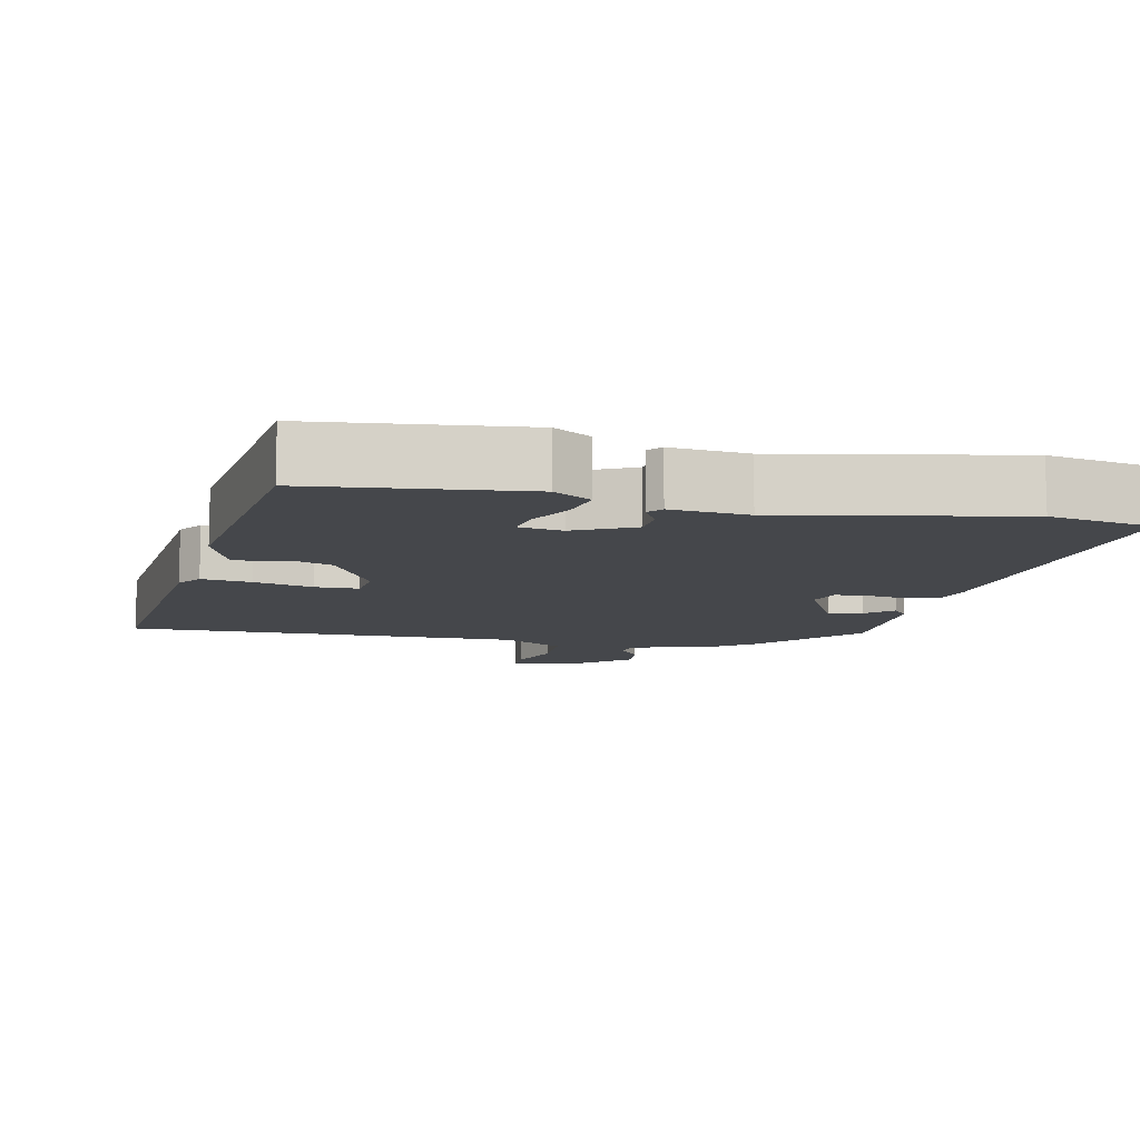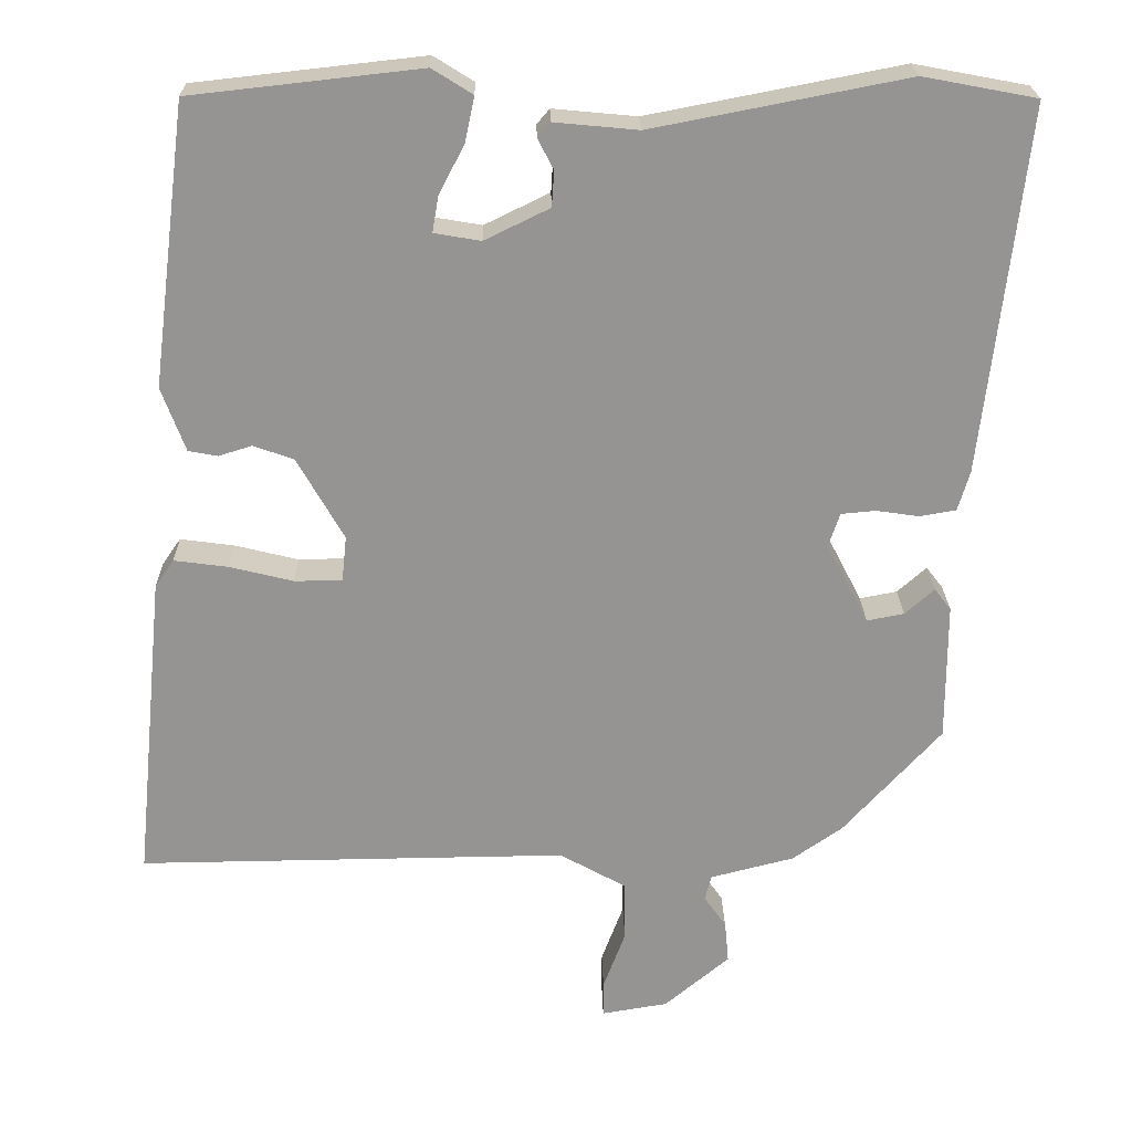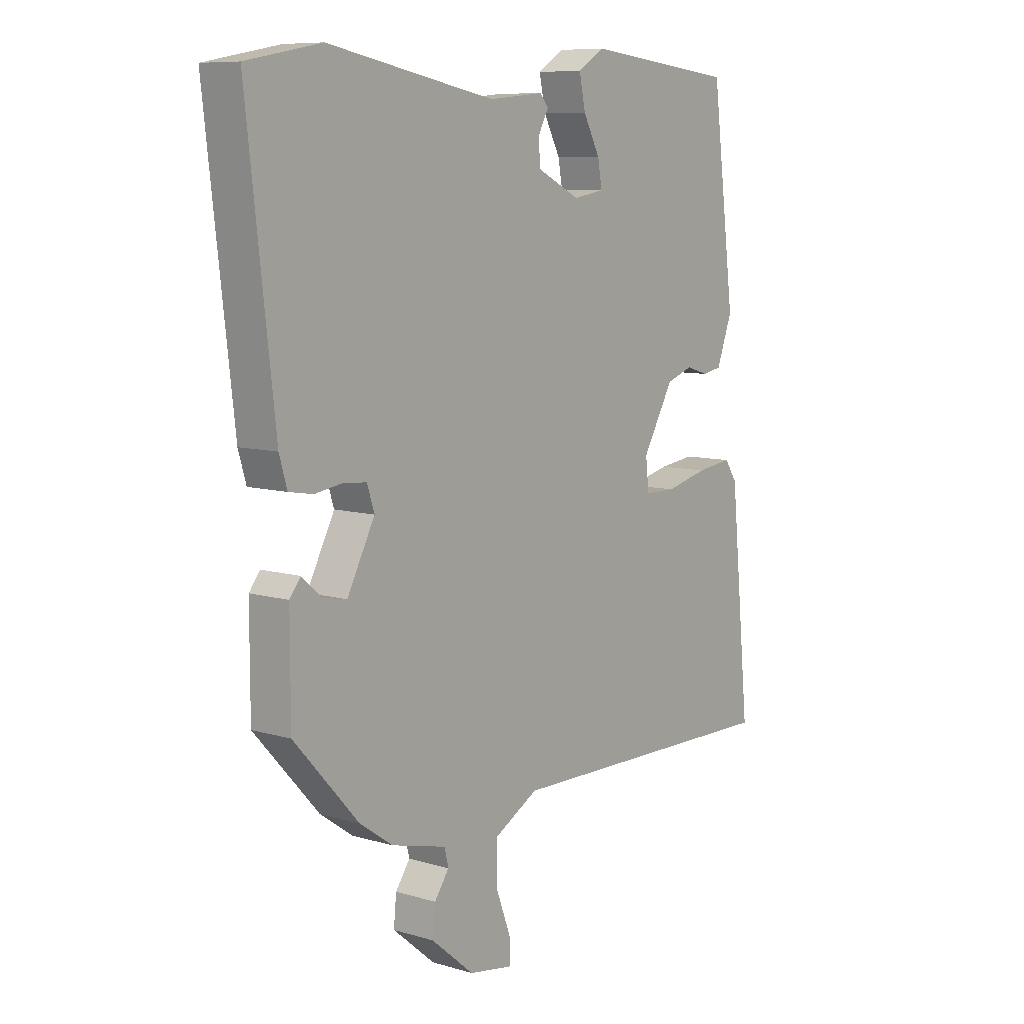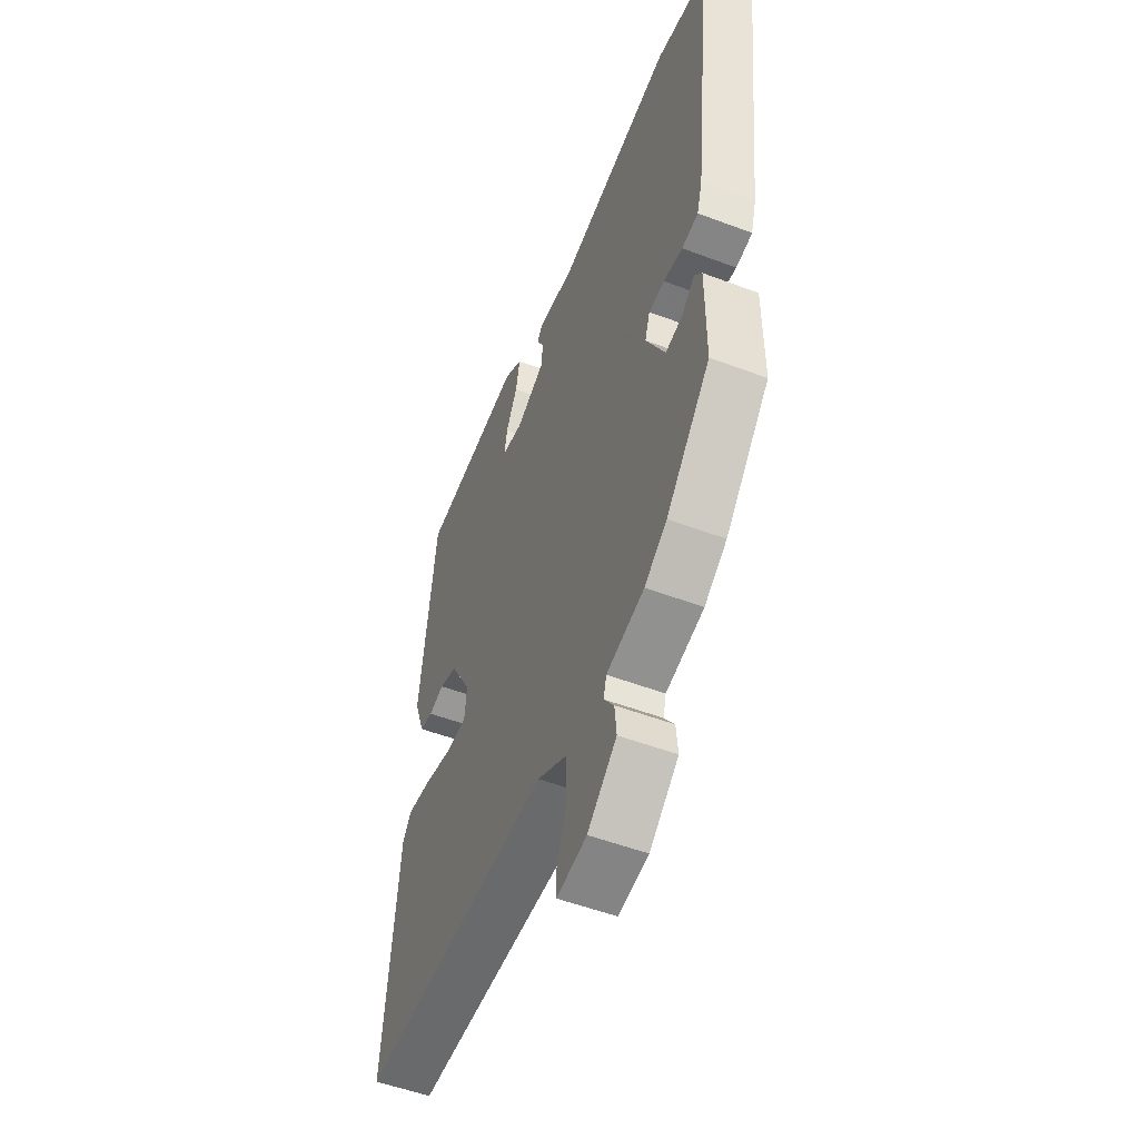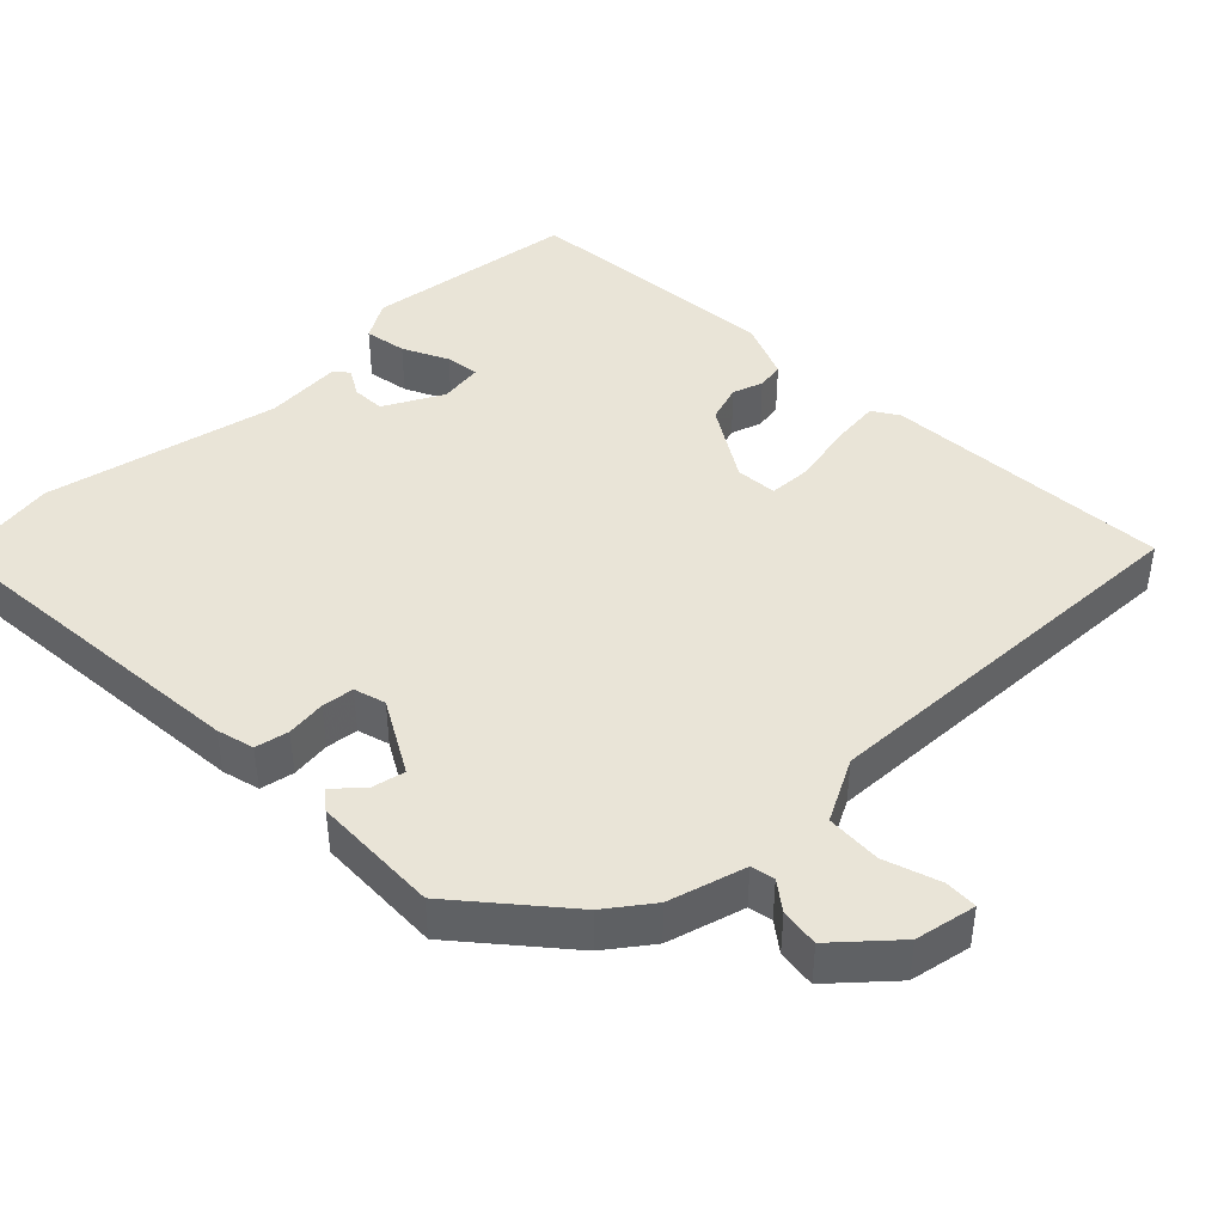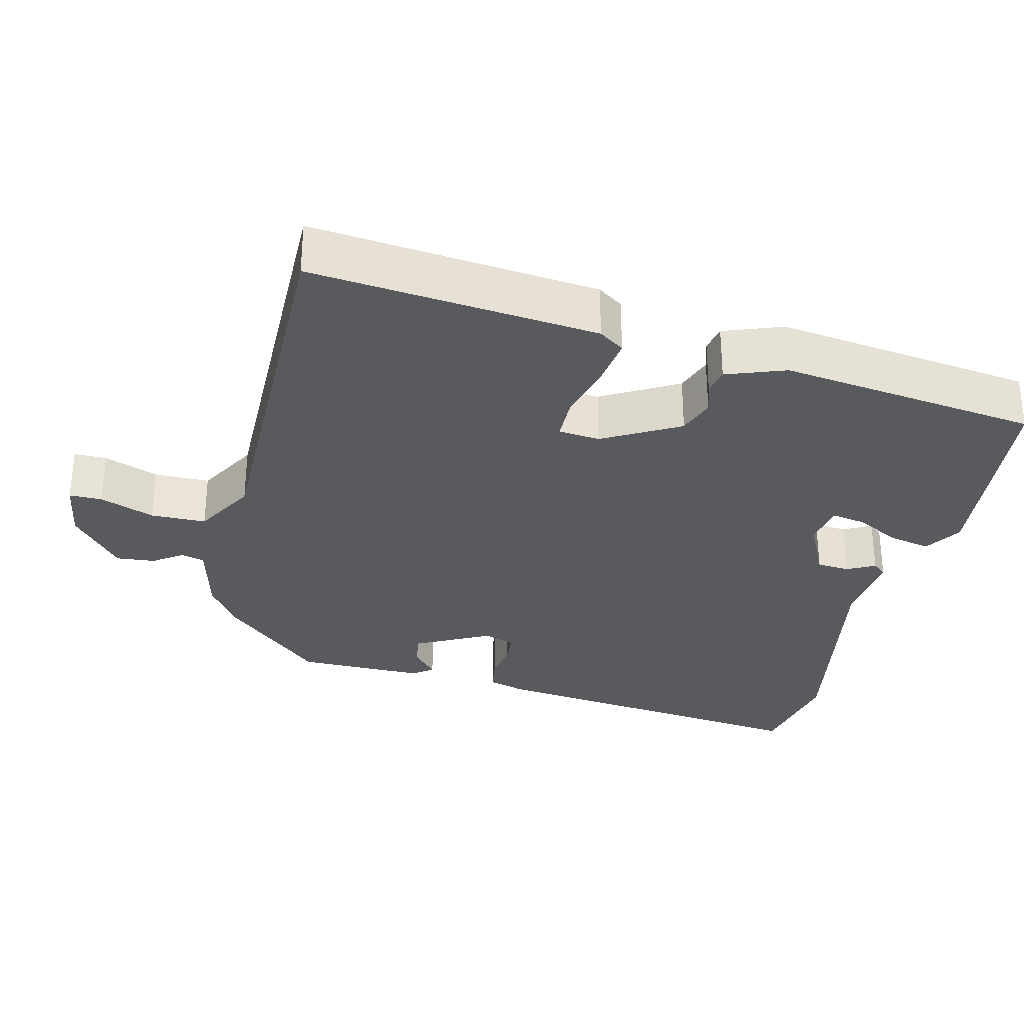
<metadata>
{"format":"obj","ext":"obj","renderer":"f3d","projection":"perspective","resolution":1024,"background":"white","views":[{"elev":-10.3,"azim":-12.2,"up":"+Y"},{"elev":22.9,"azim":-1.1,"up":"+Z"},{"elev":8.7,"azim":128.5,"up":"+Z"},{"elev":-52.3,"azim":67.8,"up":"+Z"},{"elev":43.4,"azim":137.3,"up":"+Y"},{"elev":-31.0,"azim":-103.8,"up":"+Y"}]}
</metadata>
<code>
v 0.382 0.07 -0.474
v 0.319 0.07 -0.518
v 0.213 0.07 -0.545
v 0.205 0.07 -0.577
v 0.233 0.07 -0.617
v 0.238 0.07 -0.67
v 0.156 0.07 -0.739
v 0.072 0.07 -0.753
v 0.072 0.07 -0.708
v 0.1 0.07 -0.633
v 0.099 0.07 -0.557
v 0.015 0.07 -0.51
v -0.529 0.07 -0.516
v -0.49 0.07 -0.123
v -0.466 0.07 -0.088
v -0.398 0.07 -0.097
v -0.317 0.07 -0.117
v -0.257 0.07 -0.116
v -0.251 0.07 -0.059
v -0.31 0.07 0.045
v -0.361 0.07 0.063
v -0.403 0.07 0.05
v -0.44 0.07 0.057
v -0.47 0.07 0.138
v -0.425 0.07 0.493
v -0.135 0.07 0.525
v -0.084 0.07 0.493
v -0.096 0.07 0.436
v -0.128 0.07 0.375
v -0.136 0.07 0.329
v -0.077 0.07 0.319
v 0.005 0.07 0.359
v 0.008 0.07 0.404
v -0.012 0.07 0.442
v 0.004 0.07 0.461
v 0.11 0.07 0.451
v 0.431 0.07 0.513
v 0.574 0.07 0.486
v 0.521 0.07 0.023
v 0.506 0.07 -0.028
v 0.46 0.07 -0.036
v 0.406 0.07 -0.028
v 0.362 0.07 -0.032
v 0.348 0.07 -0.075
v 0.401 0.07 -0.177
v 0.448 0.07 -0.168
v 0.485 0.07 -0.135
v 0.506 0.07 -0.162
v 0.506 0.07 -0.337
v 0.382 0 -0.474
v 0.319 0 -0.518
v 0.213 0 -0.545
v 0.205 0 -0.577
v 0.233 0 -0.617
v 0.238 0 -0.67
v 0.156 0 -0.739
v 0.072 0 -0.753
v 0.072 0 -0.708
v 0.1 0 -0.633
v 0.099 0 -0.557
v 0.015 0 -0.51
v -0.529 0 -0.516
v -0.49 0 -0.123
v -0.466 0 -0.088
v -0.398 0 -0.097
v -0.317 0 -0.117
v -0.257 0 -0.116
v -0.251 0 -0.059
v -0.31 0 0.045
v -0.361 0 0.063
v -0.403 0 0.05
v -0.44 0 0.057
v -0.47 0 0.138
v -0.425 0 0.493
v -0.135 0 0.525
v -0.084 0 0.493
v -0.096 0 0.436
v -0.128 0 0.375
v -0.136 0 0.329
v -0.077 0 0.319
v 0.005 0 0.359
v 0.008 0 0.404
v -0.012 0 0.442
v 0.004 0 0.461
v 0.11 0 0.451
v 0.431 0 0.513
v 0.574 0 0.486
v 0.521 0 0.023
v 0.506 0 -0.028
v 0.46 0 -0.036
v 0.406 0 -0.028
v 0.362 0 -0.032
v 0.348 0 -0.075
v 0.401 0 -0.177
v 0.448 0 -0.168
v 0.485 0 -0.135
v 0.506 0 -0.162
v 0.506 0 -0.337
f 46 47 48 49
f 45 46 49 1
f 44 45 1 2
f 39 40 41 42
f 39 42 43
f 36 37 38 39
f 36 39 43
f 33 34 35 36
f 32 33 36 43
f 31 32 43 44
f 26 27 28 29
f 26 29 30
f 25 26 30
f 24 25 30
f 21 22 23 24
f 20 21 24 30
f 19 20 30 31
f 14 15 16 17
f 12 13 14 17
f 11 12 17 18
f 7 8 9 10
f 7 10 11
f 4 5 6 7
f 3 4 7 11
f 18 19 31 44
f 11 18 44
f 2 3 11 44
f 98 97 96 95
f 50 98 95 94
f 51 50 94 93
f 91 90 89 88
f 92 91 88
f 88 87 86 85
f 92 88 85
f 85 84 83 82
f 92 85 82 81
f 93 92 81 80
f 78 77 76 75
f 79 78 75
f 79 75 74
f 79 74 73
f 73 72 71 70
f 79 73 70 69
f 80 79 69 68
f 66 65 64 63
f 66 63 62 61
f 67 66 61 60
f 59 58 57 56
f 60 59 56
f 56 55 54 53
f 60 56 53 52
f 93 80 68 67
f 93 67 60
f 93 60 52 51
f 1 50 51 2
f 2 51 52 3
f 3 52 53 4
f 4 53 54 5
f 5 54 55 6
f 6 55 56 7
f 7 56 57 8
f 8 57 58 9
f 9 58 59 10
f 10 59 60 11
f 11 60 61 12
f 12 61 62 13
f 13 62 63 14
f 14 63 64 15
f 15 64 65 16
f 16 65 66 17
f 17 66 67 18
f 18 67 68 19
f 19 68 69 20
f 20 69 70 21
f 21 70 71 22
f 22 71 72 23
f 23 72 73 24
f 24 73 74 25
f 25 74 75 26
f 26 75 76 27
f 27 76 77 28
f 28 77 78 29
f 29 78 79 30
f 30 79 80 31
f 31 80 81 32
f 32 81 82 33
f 33 82 83 34
f 34 83 84 35
f 35 84 85 36
f 36 85 86 37
f 37 86 87 38
f 38 87 88 39
f 39 88 89 40
f 40 89 90 41
f 41 90 91 42
f 42 91 92 43
f 43 92 93 44
f 44 93 94 45
f 45 94 95 46
f 46 95 96 47
f 47 96 97 48
f 48 97 98 49
f 49 98 50 1

</code>
